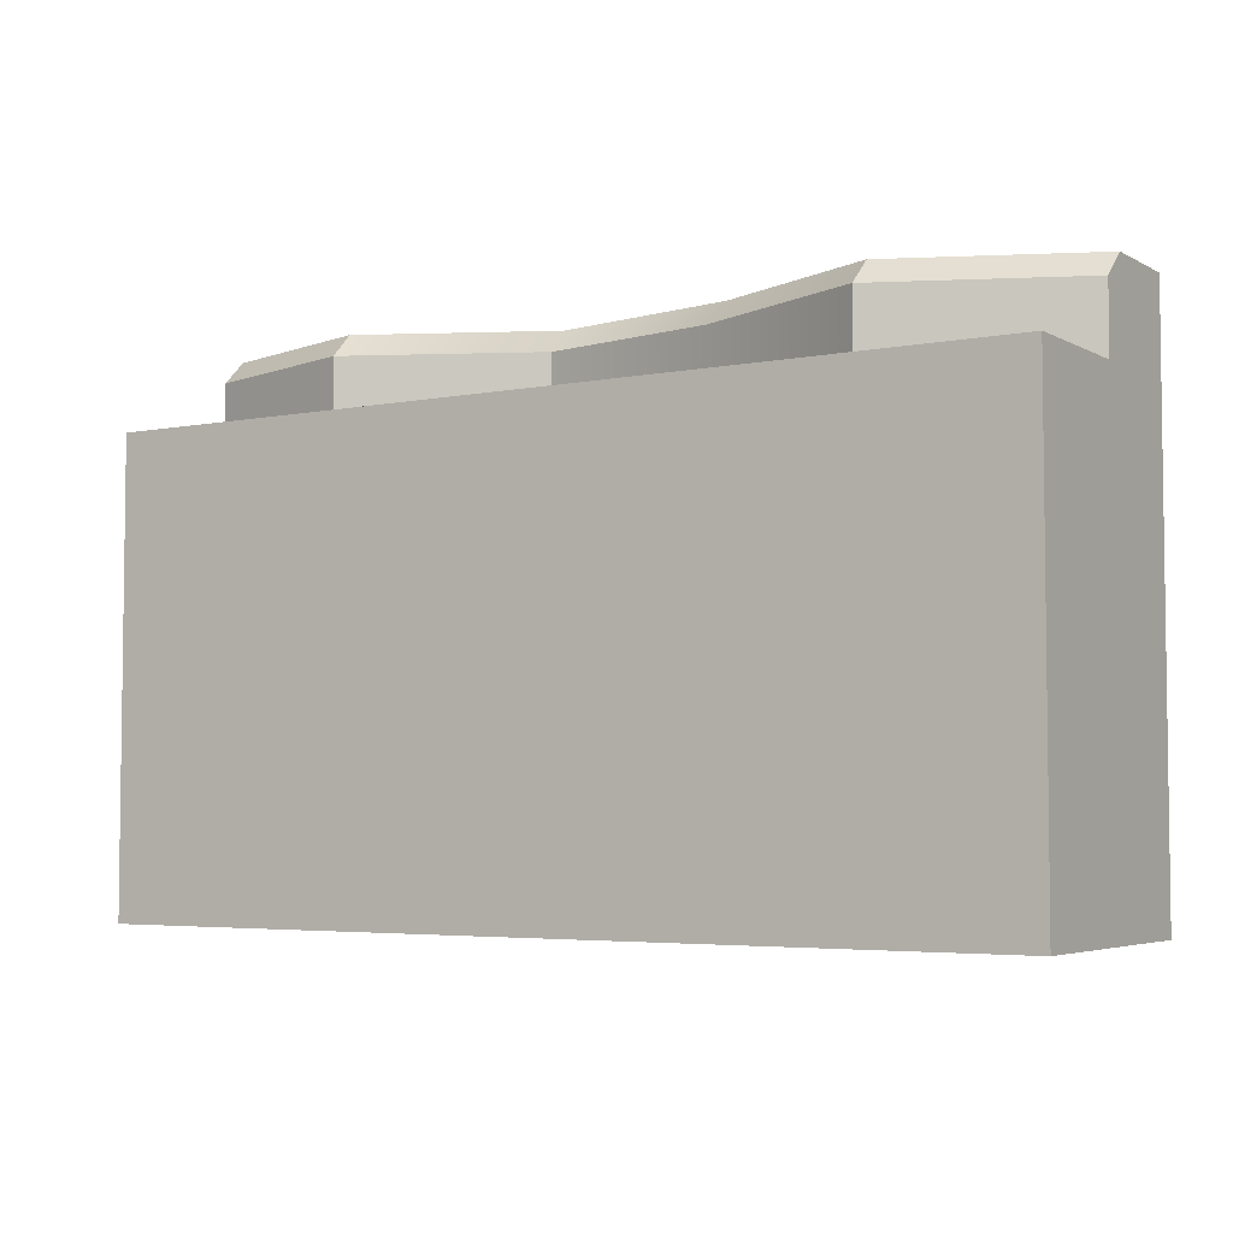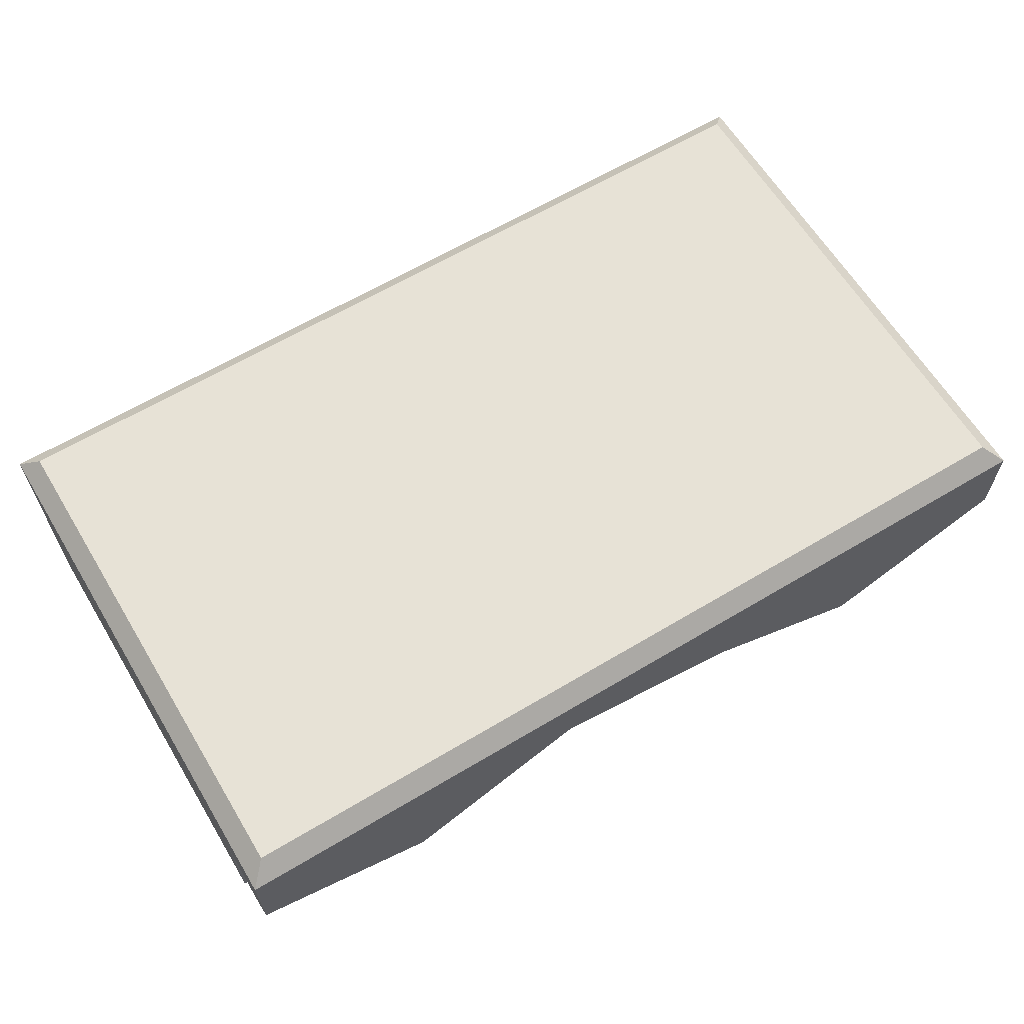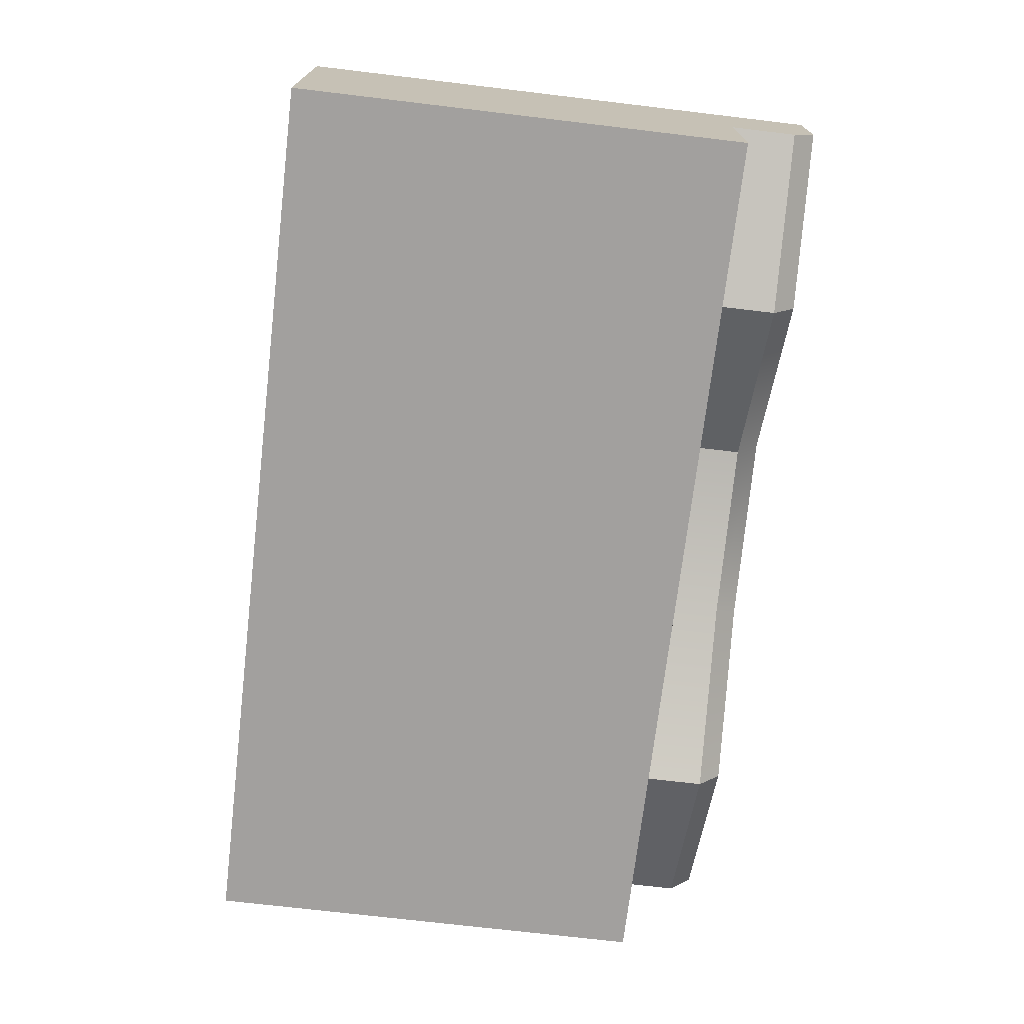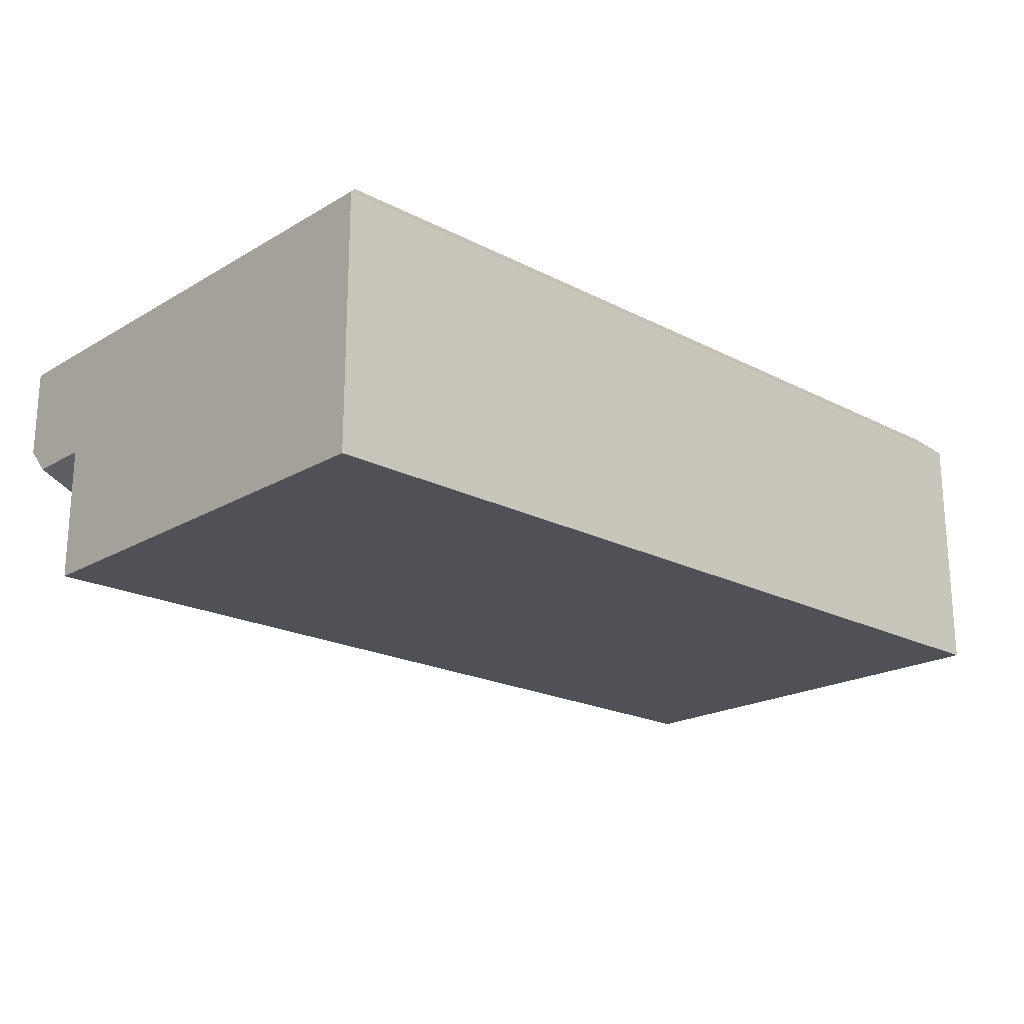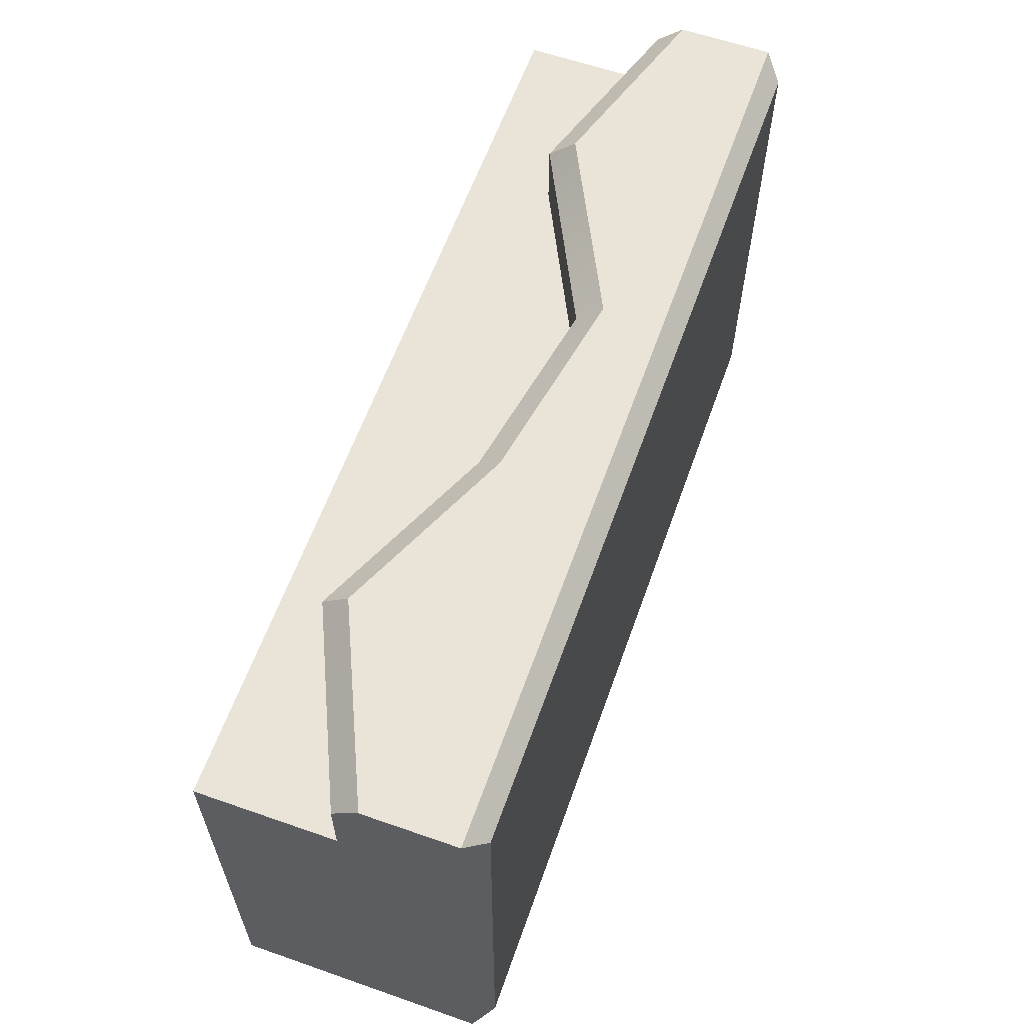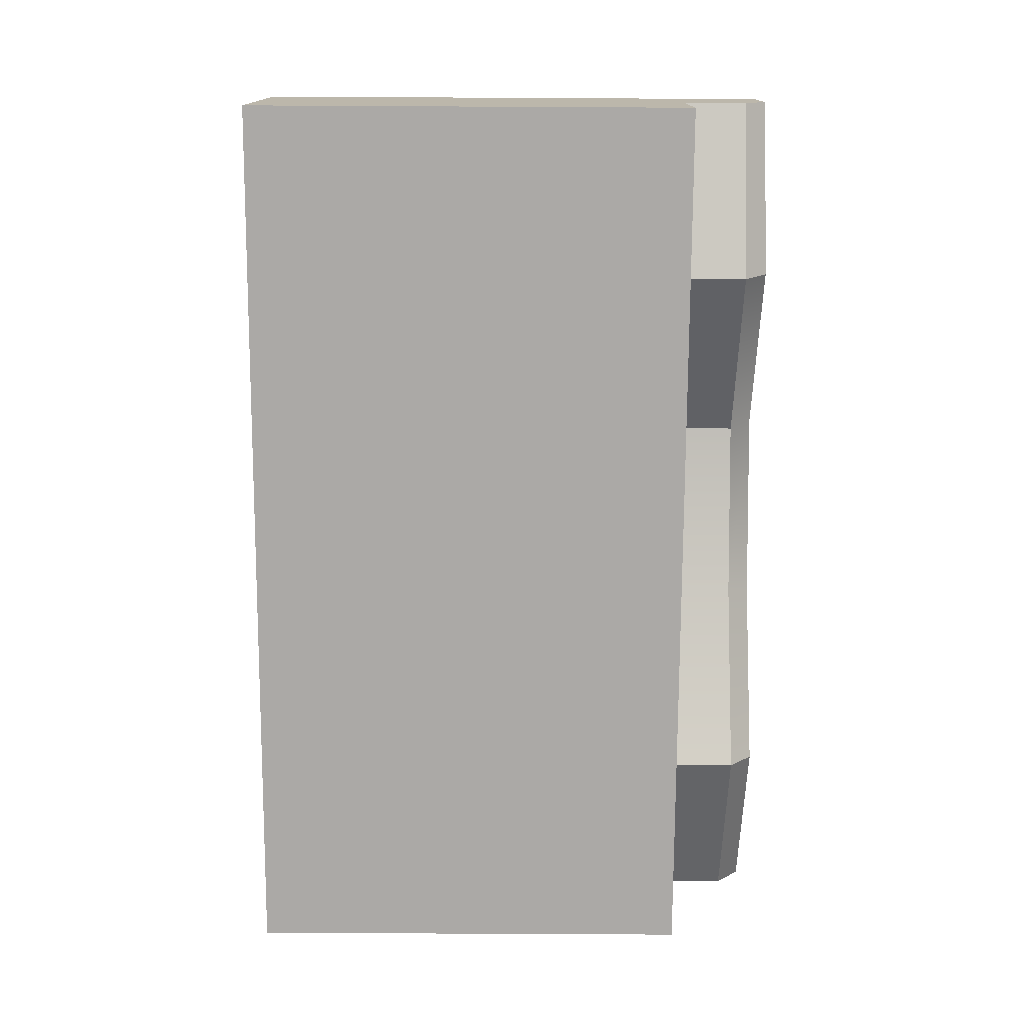
<metadata>
{"format":"obj","ext":"obj","renderer":"f3d","projection":"perspective","resolution":1024,"background":"white","views":[{"elev":-4.5,"azim":32.3,"up":"+Z"},{"elev":63.0,"azim":-31.2,"up":"+Y"},{"elev":-71.9,"azim":-96.8,"up":"+Y"},{"elev":-20.4,"azim":136.8,"up":"+Y"},{"elev":60.9,"azim":109.6,"up":"+Z"},{"elev":-75.5,"azim":-90.3,"up":"+Y"}]}
</metadata>
<code>
g default
v -50 0 25
v -30 0 25
v -10 0 25
v 10 0 25
v 30 0 25
v 50 0 25
v -30 29.94 25
v -10 29.94 25
v 10 29.94 25
v 30 29.94 25
v -50 0 -25
v -30 0 -25
v -10 0 -25
v 10 0 -25
v 30 0 -25
v 50 0 -25
v -50 15 25
v -50 15 -25
v -30 15 -25
v -10 15 -25
v 10 15 -25
v 30 15 -25
v 50 15 -25
v 50 15 25
v 30 5.978 25
v 10 15 25
v -10 18.63 25
v -30 8.711 25
v -47.9 29.94 -22.9
v -50 27.9 -25
v -30 29.94 -22.9
v -30 27.9 -25
v -10 29.94 -22.9
v -10 27.9 -25
v 10 29.94 -22.9
v 10 27.9 -25
v 30 29.94 -22.9
v 30 27.9 -25
v 47.9 29.94 -22.9
v 50 27.9 -25
v -47.9 29.94 25
v -50 27.9 25
v 50 27.9 25
v 47.9 29.94 25
v 50 27.9 35
v 47.9 29.94 32.9
v 30 27.9 35
v 30 29.94 32.9
v 10 27.9 35
v 10 29.94 32.9
v -10 27.9 35
v -10 29.94 32.9
v -30 27.9 35
v -30 29.94 32.9
v -47.9 29.94 32.9
v -50 27.9 35
v 50 17.93 35
v 50 15 32.33
v 30 5.978 32.33
v 30 8.904 35
v 10 15 32.33
v 10.8 17.57 35
v -10 18.63 32.33
v -10.39 21.41 35
v -30 8.711 32.33
v -30.22 11.58 35
v -50 17.8 35
v -50 15 32.33
g frontTile1 groundTiles
f 1 2 28 17
f 2 3 27 28
f 3 4 26 27
f 4 5 25 26
f 5 6 24 25
f 18 19 12 11
f 19 20 13 12
f 20 21 14 13
f 21 22 15 14
f 22 23 16 15
f 12 2 1 11
f 13 3 2 12
f 14 4 3 13
f 15 5 4 14
f 6 5 15 16
f 24 6 16 23
f 18 11 1 17
f 29 30 42 41
f 30 29 31 32
f 32 31 33 34
f 34 33 35 36
f 36 35 37 38
f 38 37 39 40
f 40 39 44 43
f 41 42 56 55
f 43 44 46 45
f 45 46 48 47
f 47 48 50 49
f 49 50 52 51
f 51 52 54 53
f 53 54 55 56
f 29 41 7 31
f 10 44 39 37
f 8 33 31 7
f 9 35 33 8
f 10 37 35 9
f 18 17 42 30
f 30 32 19 18
f 32 34 20 19
f 34 36 21 20
f 36 38 22 21
f 38 40 23 22
f 24 23 40 43
f 57 43 45
f 44 10 48 46
f 10 9 50 48
f 9 8 52 50
f 8 7 54 52
f 7 41 55 54
f 42 17 68
f 58 57 60 59
f 59 60 62 61
f 61 62 64 63
f 63 64 66 65
f 65 66 67 68
f 25 24 58 59
f 26 25 59 61
f 27 26 61 63
f 28 27 63 65
f 17 28 65 68
f 60 57 45 47
f 62 60 47 49
f 64 62 49 51
f 66 64 51 53
f 67 66 53 56
f 24 43 58
f 58 43 57
f 42 67 56
f 42 68 67

</code>
